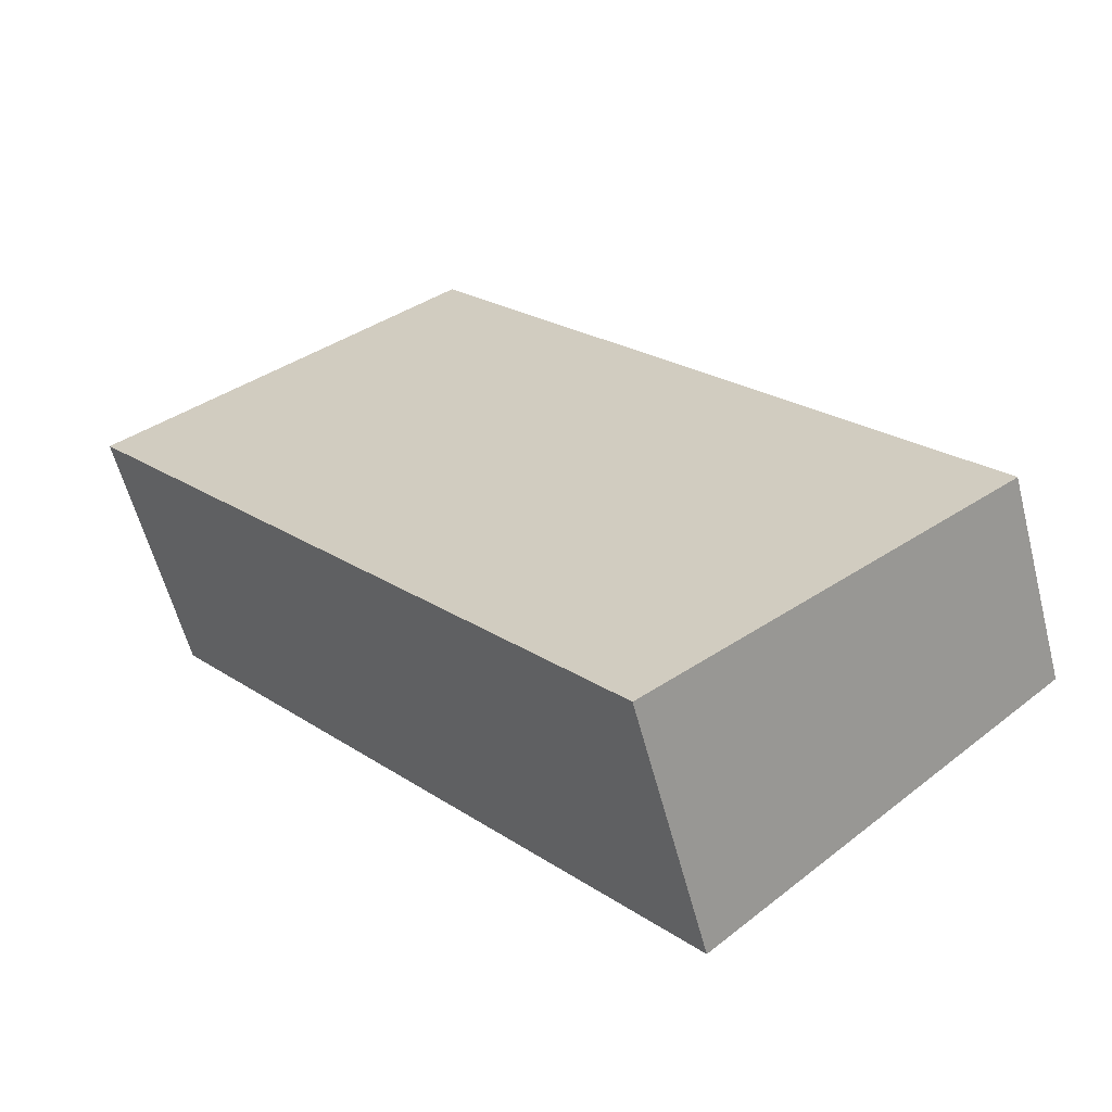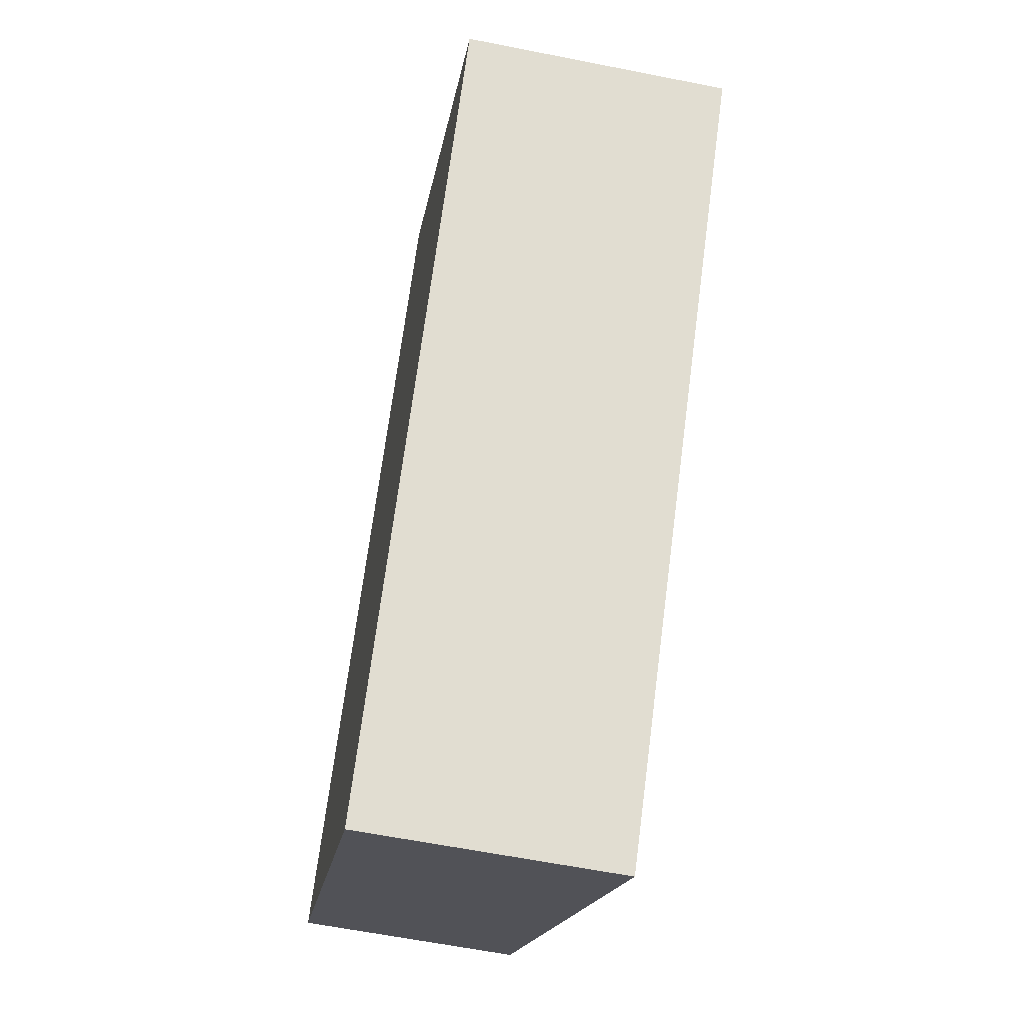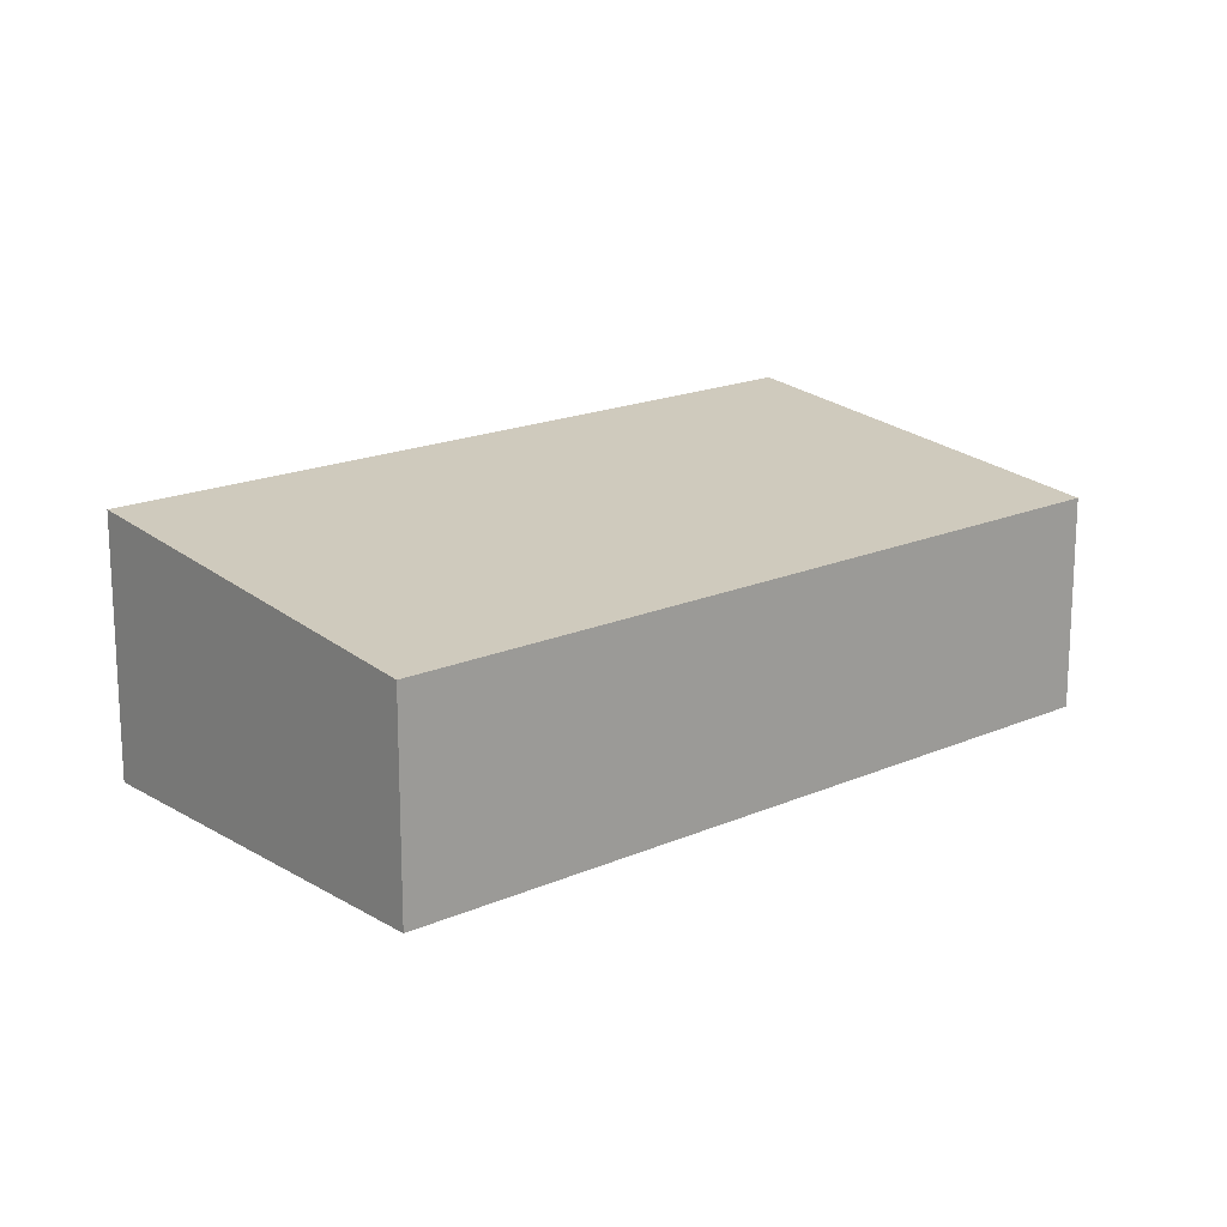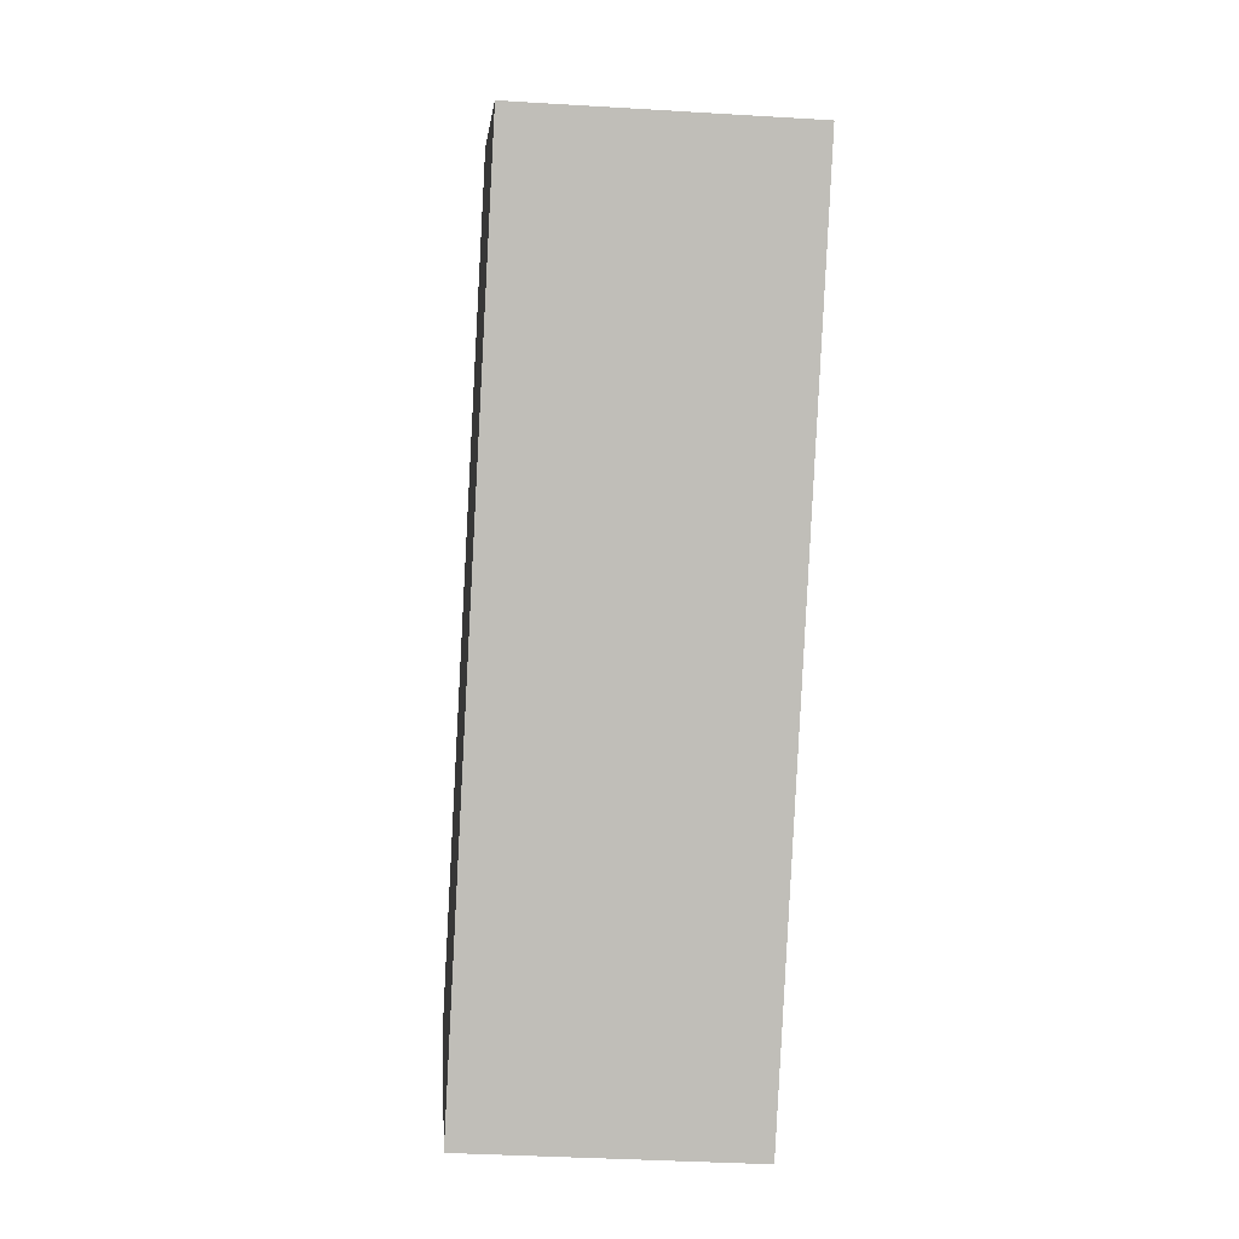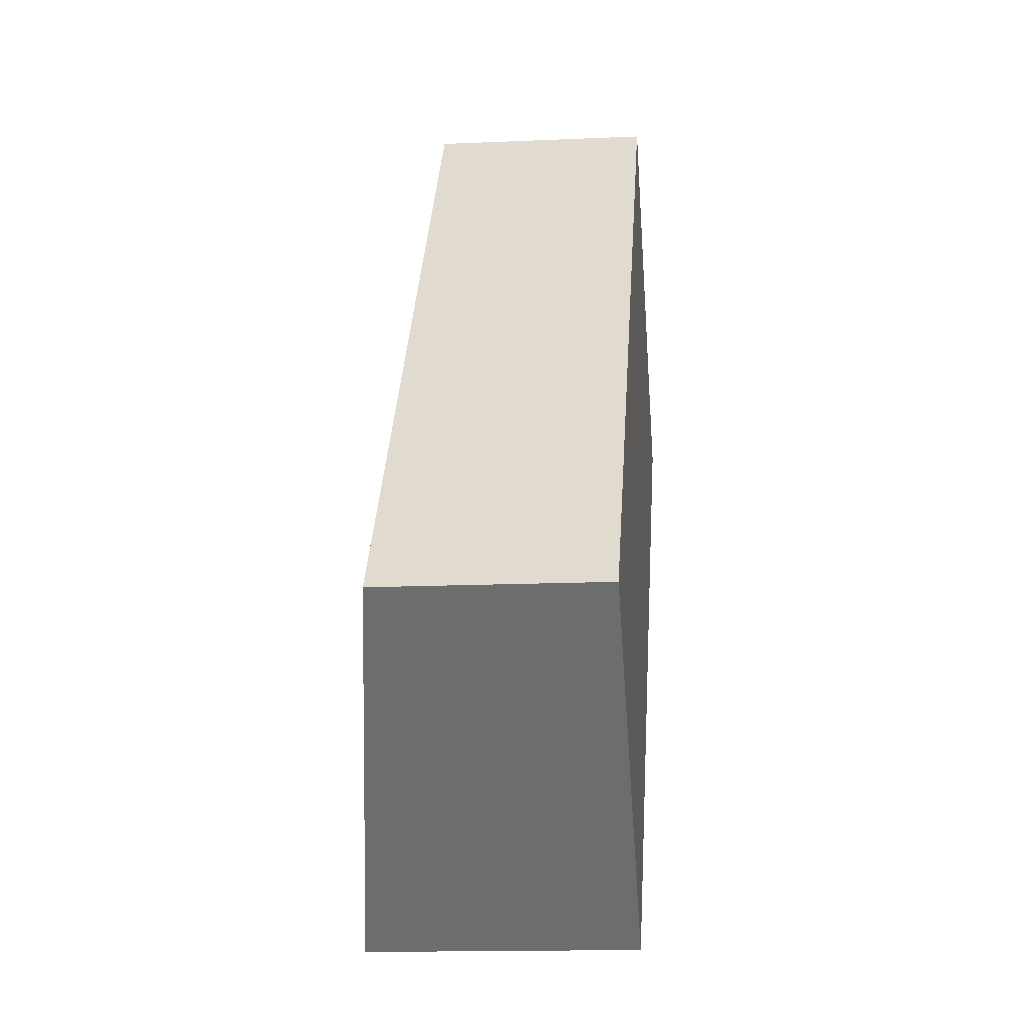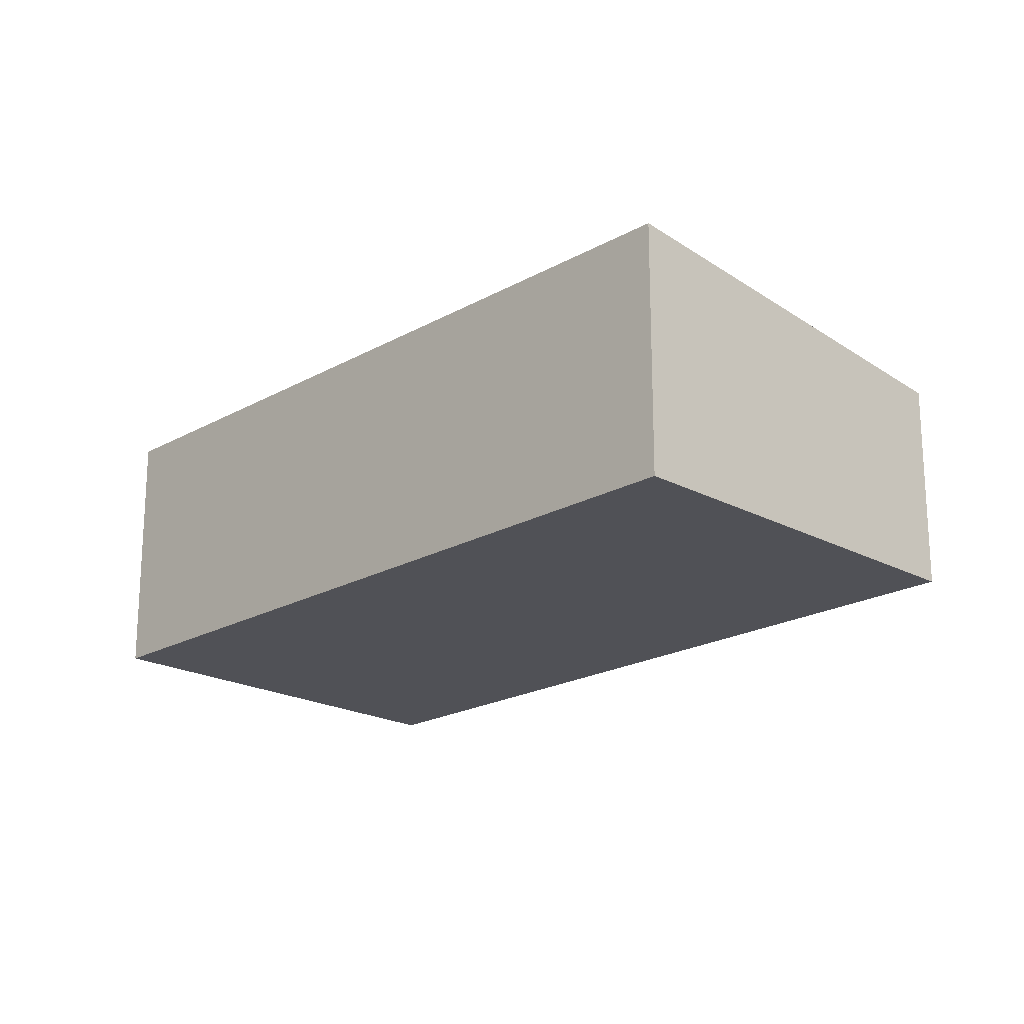
<metadata>
{"format":"obj","ext":"obj","renderer":"f3d","projection":"perspective","resolution":1024,"background":"white","views":[{"elev":-58.1,"azim":-165.6,"up":"+Z"},{"elev":-60.9,"azim":78.5,"up":"+Z"},{"elev":17.9,"azim":-91.0,"up":"+Y"},{"elev":-35.2,"azim":85.3,"up":"+Z"},{"elev":-14.8,"azim":-84.5,"up":"+Z"},{"elev":-20.5,"azim":175.3,"up":"+Y"}]}
</metadata>
<code>
v  5.368 2.214 6.464
v  3.429 2.682 -2.847
v  0 2.214 1.356e-16
v  8.796 2.682 3.617
v  8.796 -2.215e-16 3.617
v  3.429 1.743e-16 -2.847
v  0 0 0
v  5.368 -3.958e-16 6.464
g defaultobject
f 1 2 3
f 2 1 4
f 5 2 4
f 2 5 6
f 6 3 2
f 3 6 7
f 7 1 3
f 1 7 8
f 1 5 4
f 5 1 8
f 5 7 6
f 7 5 8

</code>
